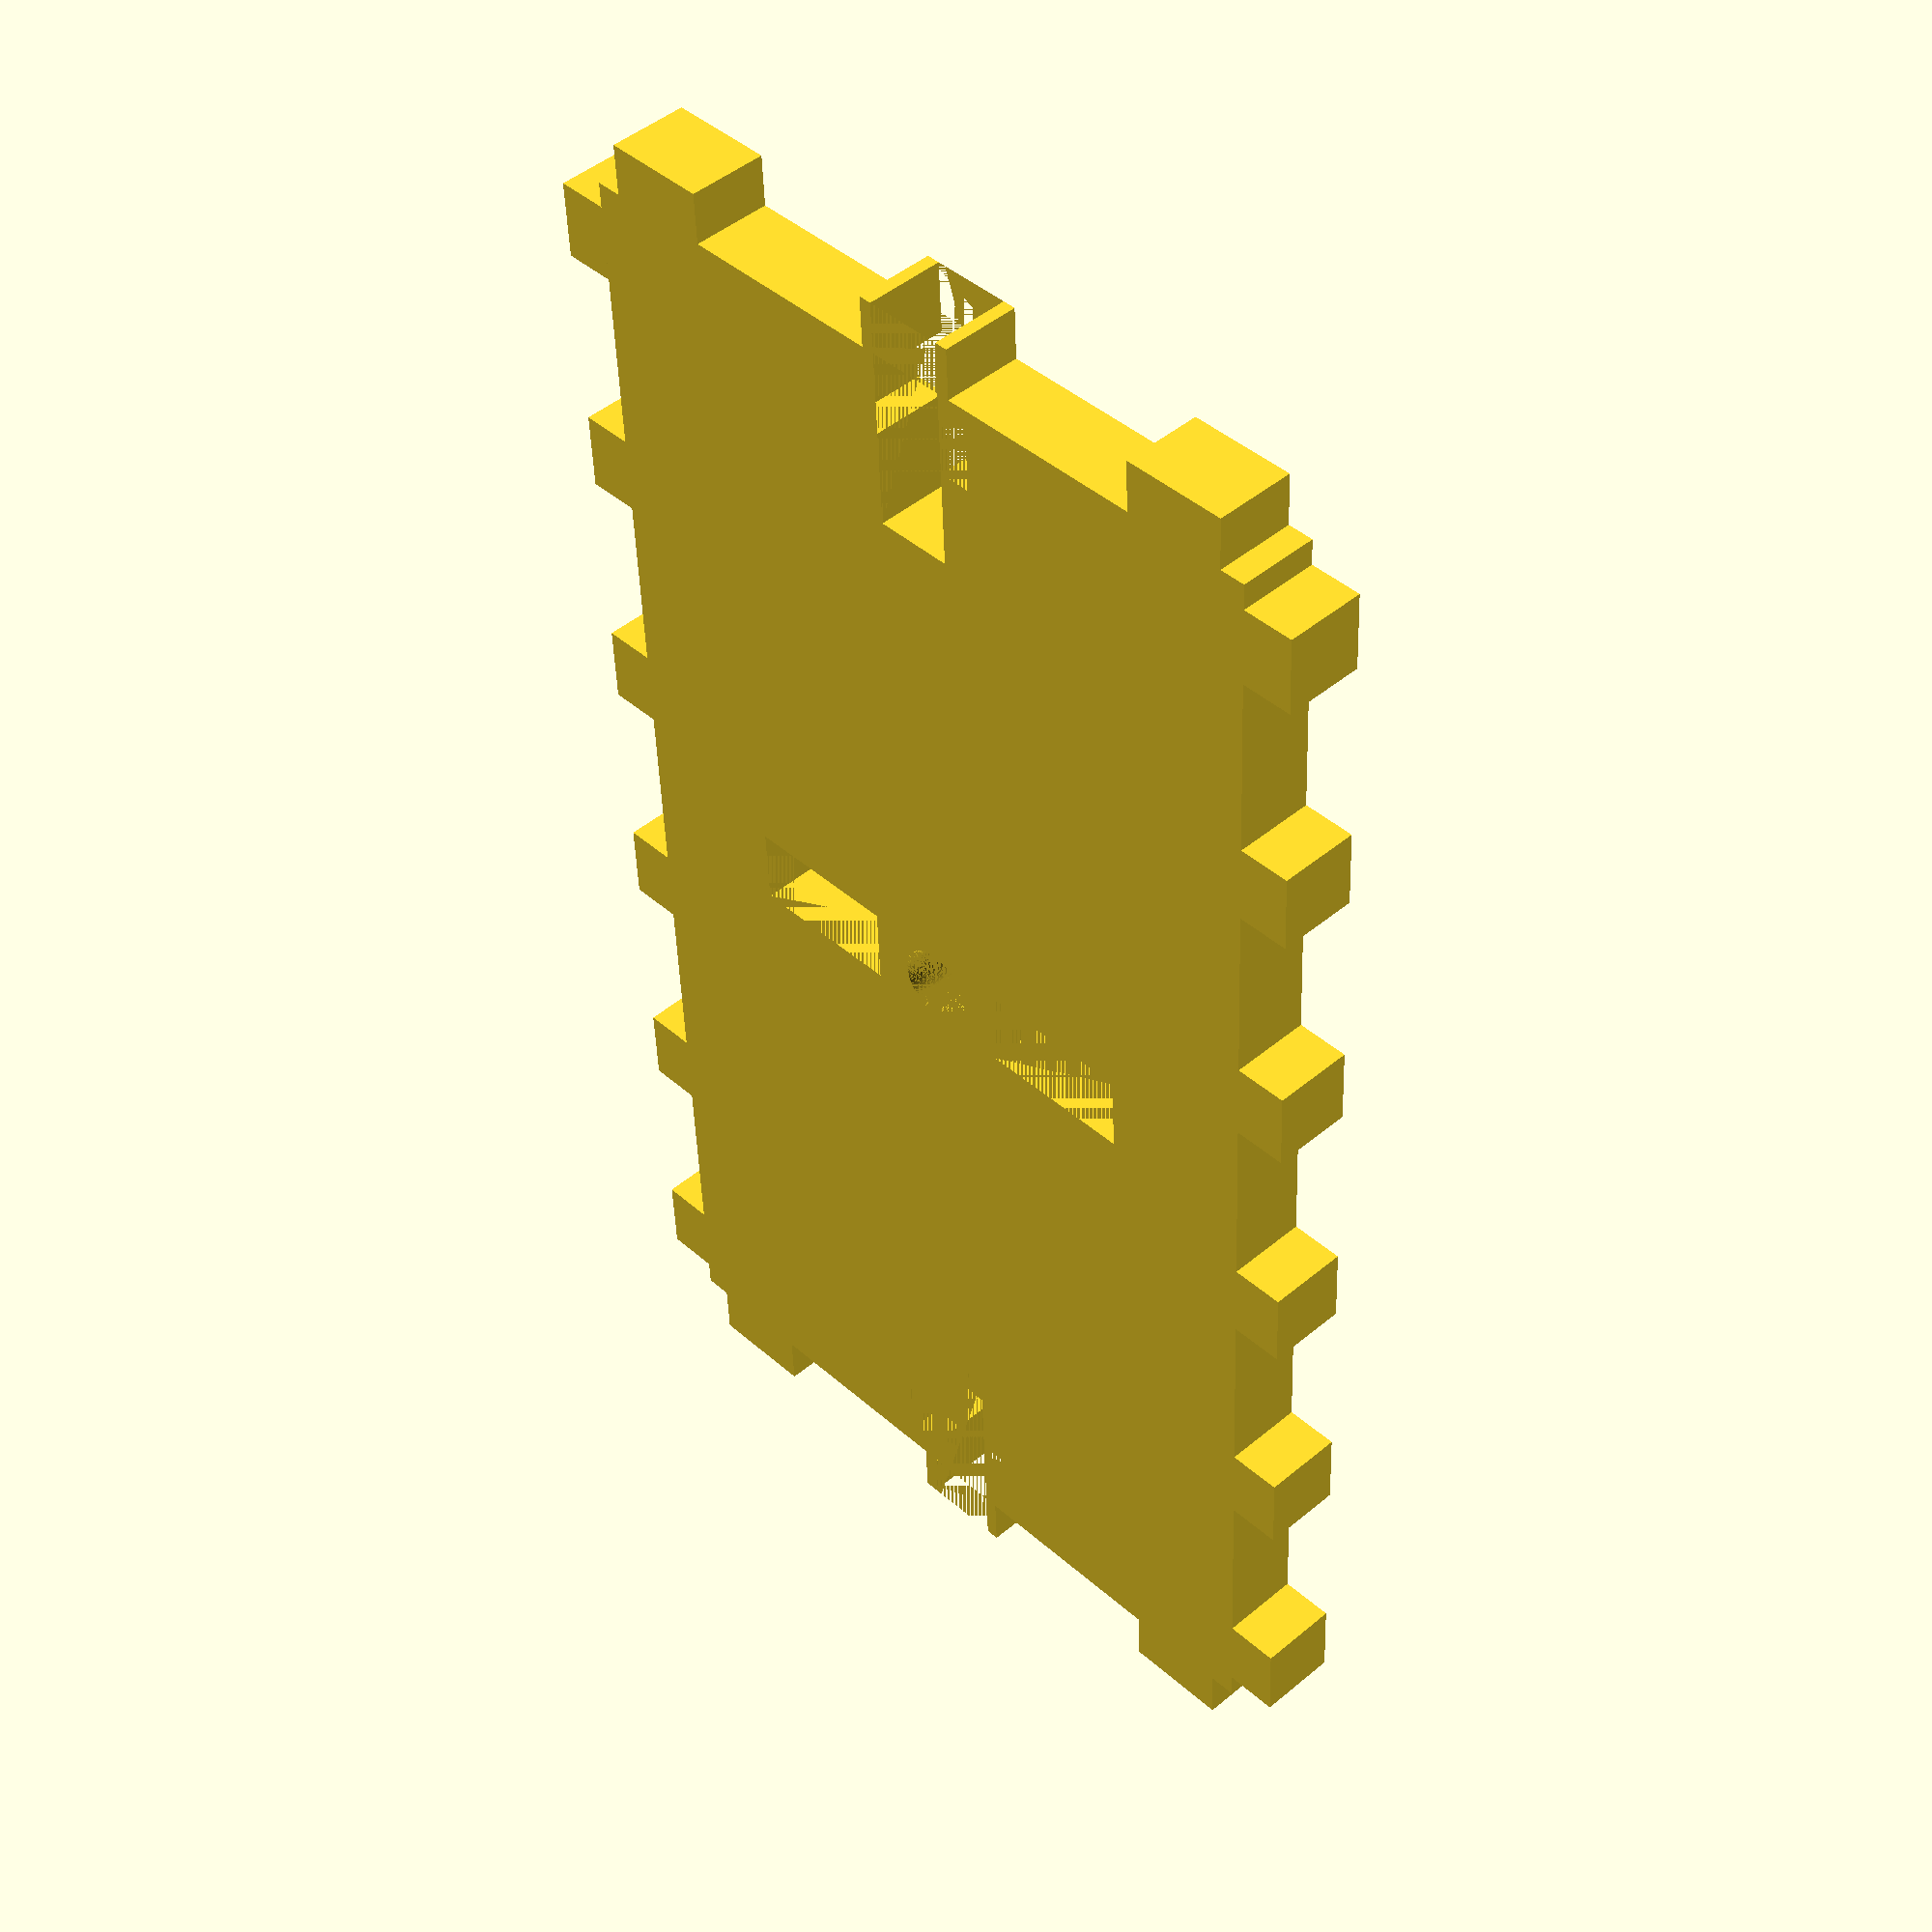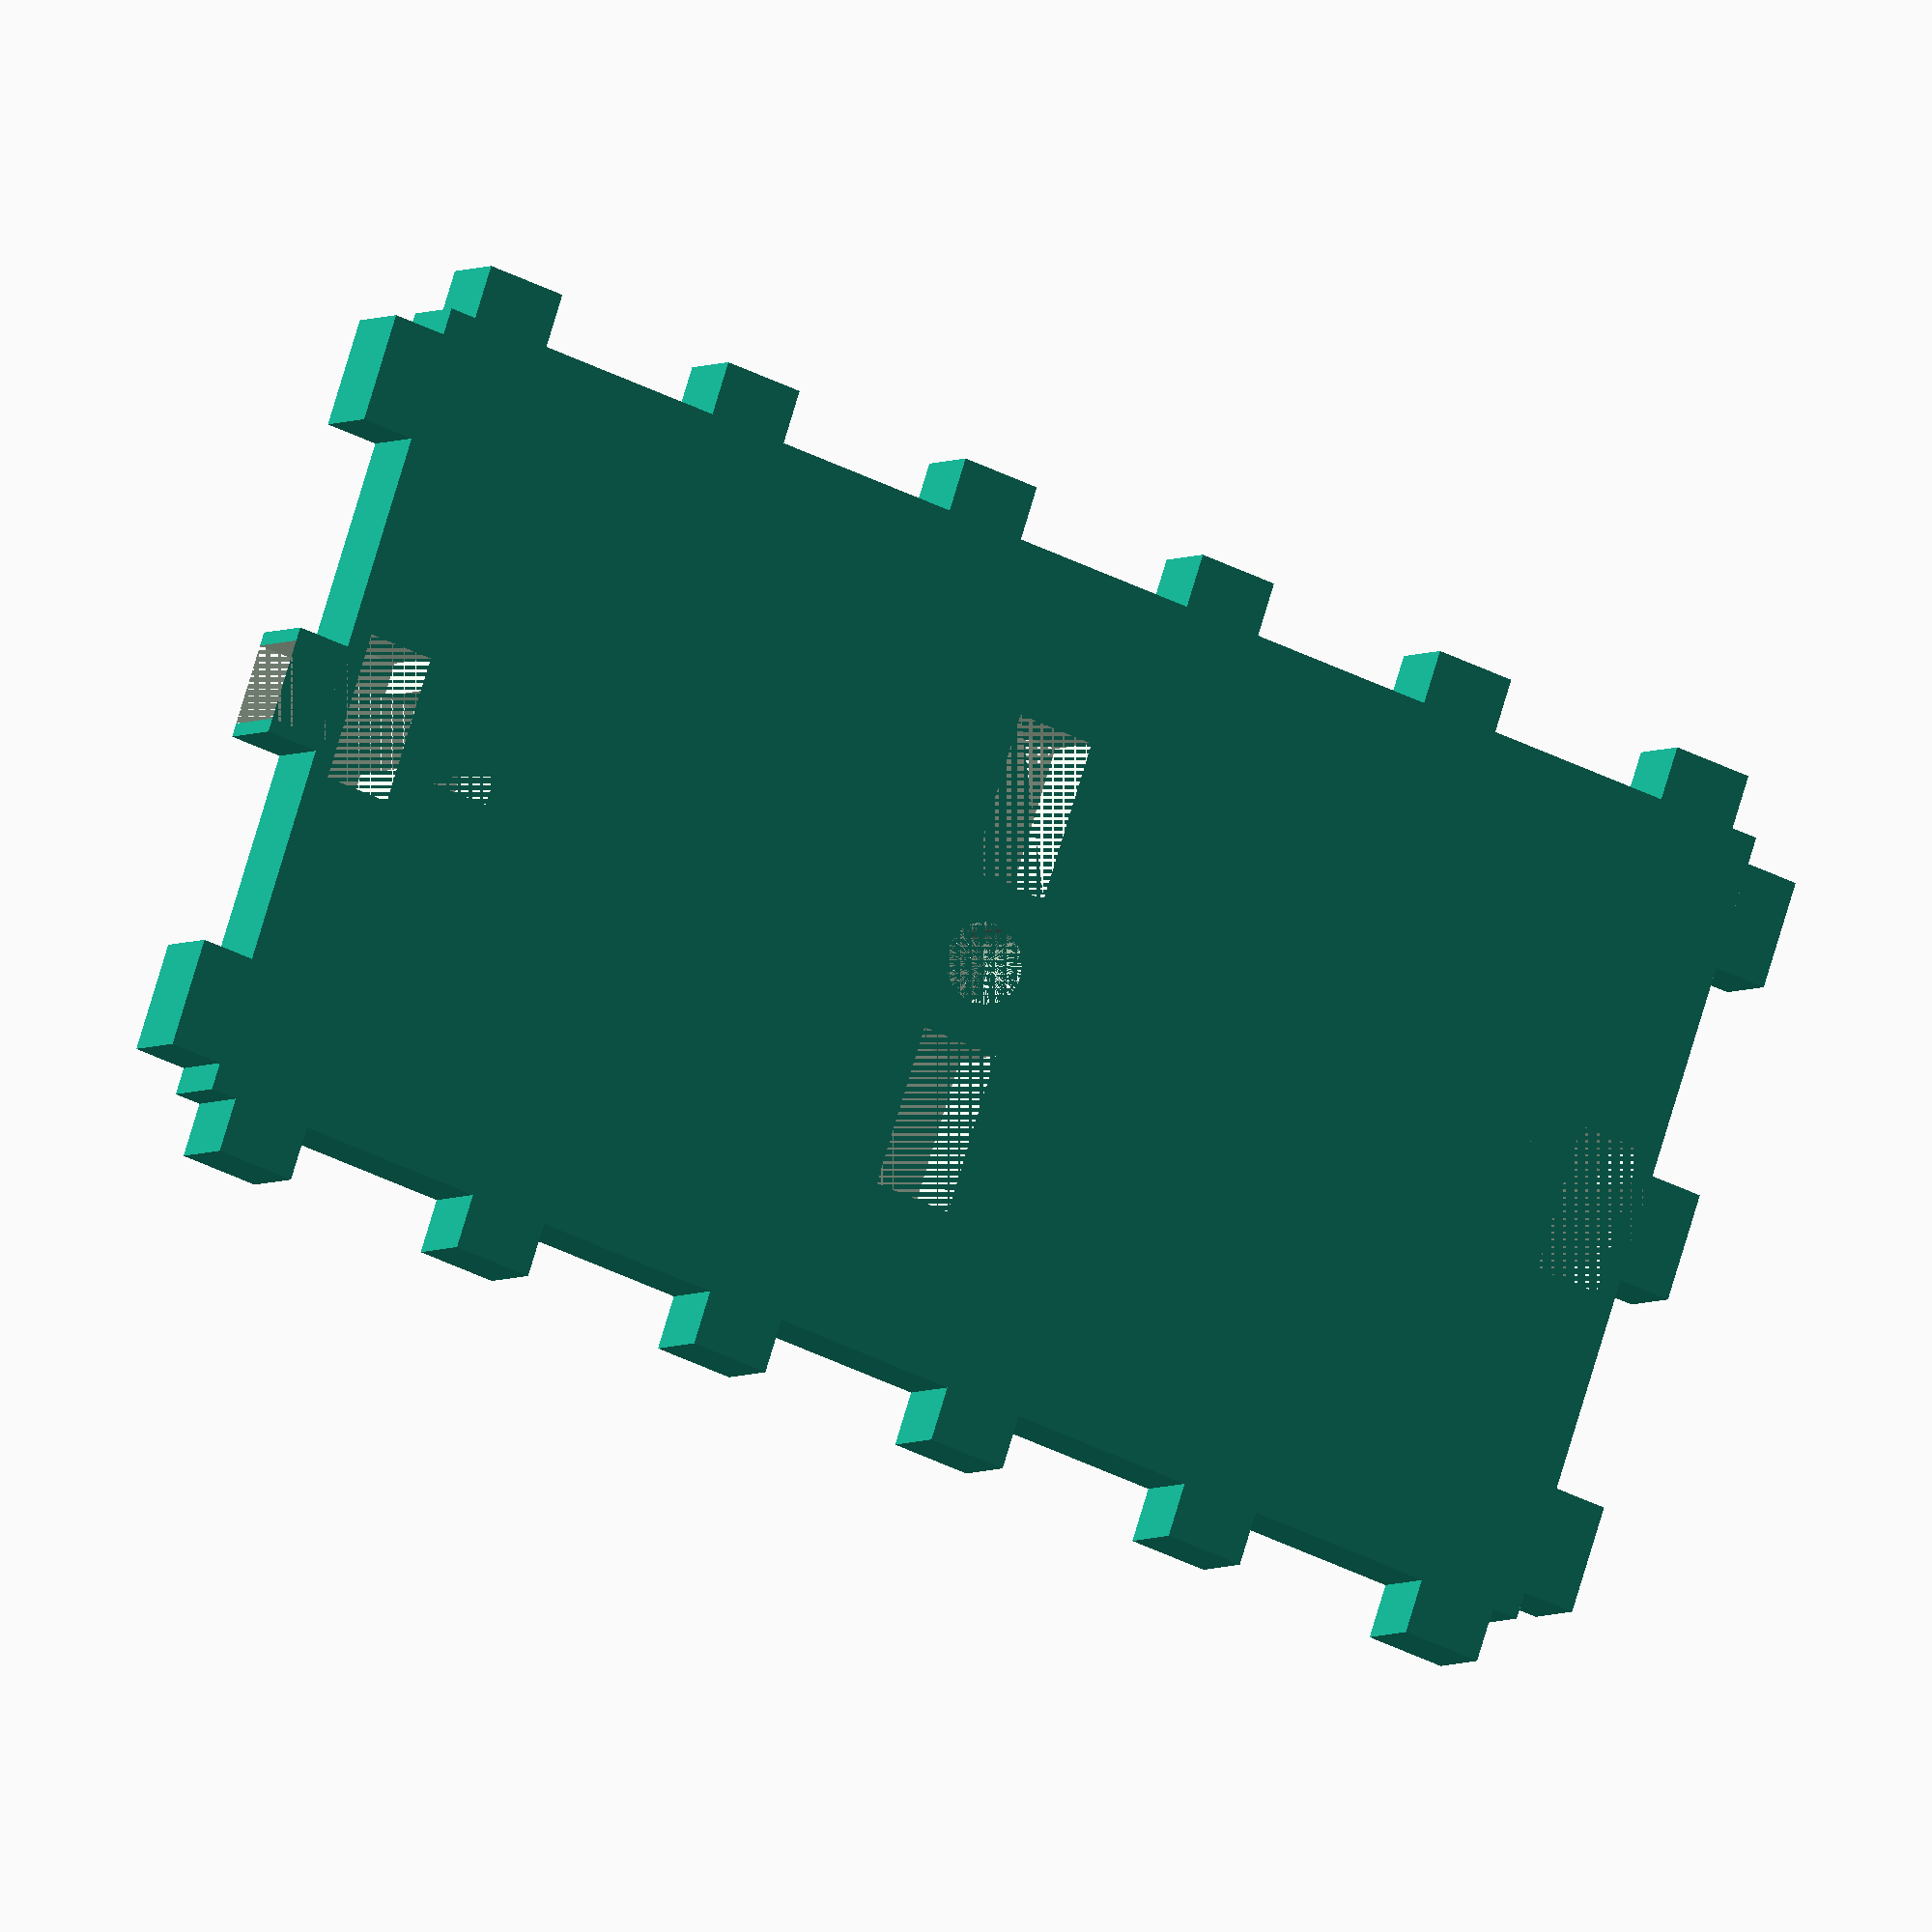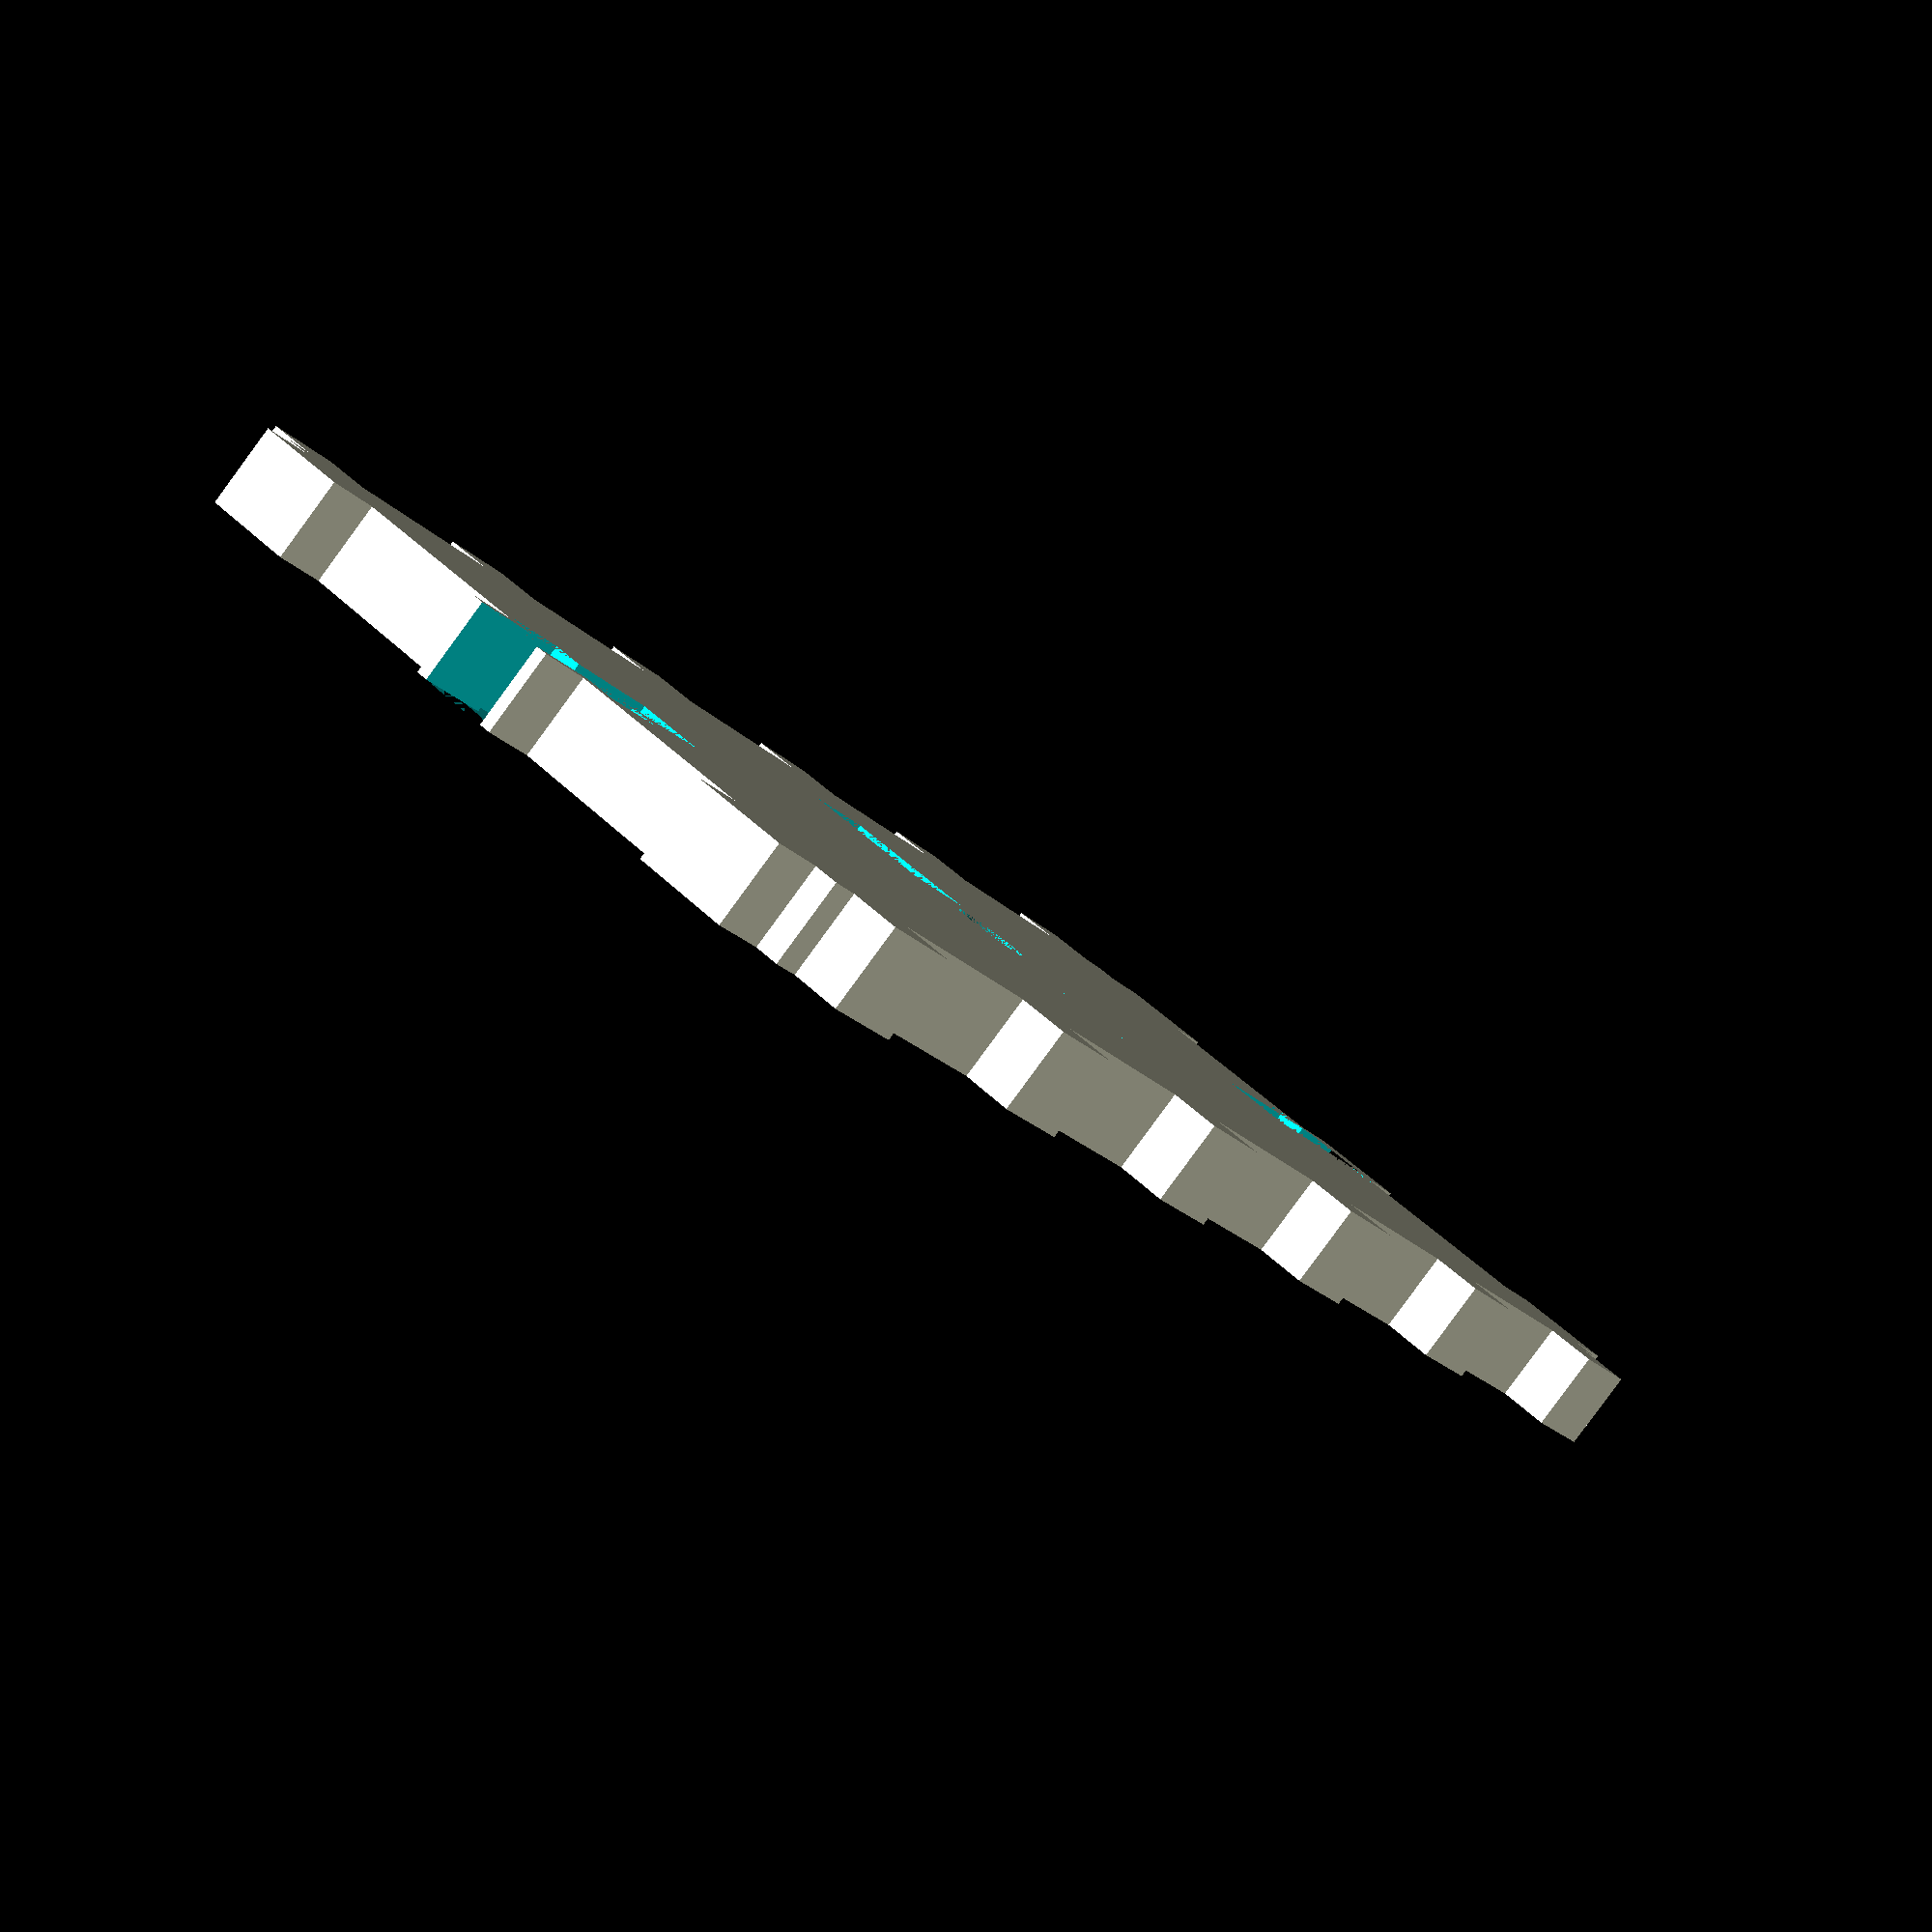
<openscad>
length = 61;
breadth = 36;
lct = 3; //laser cut sheet thickness (change the length and breadth accordingly)
flag = 0; // change flag for alternate position of teeth
tol = 1; //tolerance
//projection(cut = true) for z=0 plane, cut true gives top view of the object
t_length = 10;// length of t-slot screw
t_thick = 3;// diameter of t-slot screw
nut_dia = 5.5;// diameter of t-slot nut
nut_thick = 2.5;// thickness of t-slot nut
ch_dia = 3; //center hole diameter
ch_rad = ch_dia/2;
difference(){
union(){
    translate([lct,lct,0])cube([length-(2*lct),breadth-(2*lct),lct]);  //center cuboid

    for(y=[lct+tol:12:breadth])translate([tol,y,0])cube([lct-tol,6-2*tol,lct]);  //left
    for(y=[lct+tol:12:breadth])translate([length-lct,y,0])cube([lct-tol,6-2*tol,lct]);  //right
            
    if(flag == 0){
        for(x=[lct+tol:10:length])translate([x,tol,0])cube([5-2*tol,lct-tol,lct]);  //bottom
        for(x=[lct+tol:10:length])translate([x,breadth-lct,0])cube([5-tol*2,lct-tol,lct]);  //top 
       }
    if(flag == 1){
        for(x=[lct+5+tol:10:length-lct-1])translate([x,tol,0])cube([5-2*tol,lct-tol,lct]);
        for(x=[lct+5+tol:10:length-lct-1])translate([x,breadth-lct,0])cube([5-2*tol,lct-tol,lct]);
       }
        }
union(){
    translate([0,lct+12+((6-t_thick)/2),0])cube([t_length,t_thick,lct]);//screw hole left
    
    translate([length-t_length,lct+12+((6-t_thick)/2),0])cube([t_length,t_thick,lct]);//screw hole right
    
    translate([(t_length-nut_thick)/2,(lct+12+((6-t_thick)/2))/*posn of t*/-((nut_dia-t_thick)/2),0])cube([nut_thick,nut_dia,lct]);//nuthole left
    
    translate([length-((t_length-nut_thick)/2)-nut_thick,(lct+12+((6-t_thick)/2))/*posn of t*/-((nut_dia-t_thick)/2),0])cube([nut_thick,nut_dia,lct]);//nuthole right
    
    for(y=[lct+6:12:breadth-lct-1])translate([(61-lct)/2,y,0])cube([lct,6,lct]);//center two holes
    
    translate([length/2,breadth/2,0])cylinder(lct,r1=ch_rad,r2=ch_rad,center=false,$fn=300);//center screw hole
    }
}

</openscad>
<views>
elev=133.7 azim=267.4 roll=133.7 proj=p view=solid
elev=3.9 azim=198.6 roll=334.2 proj=o view=wireframe
elev=265.9 azim=50.6 roll=36.3 proj=p view=wireframe
</views>
